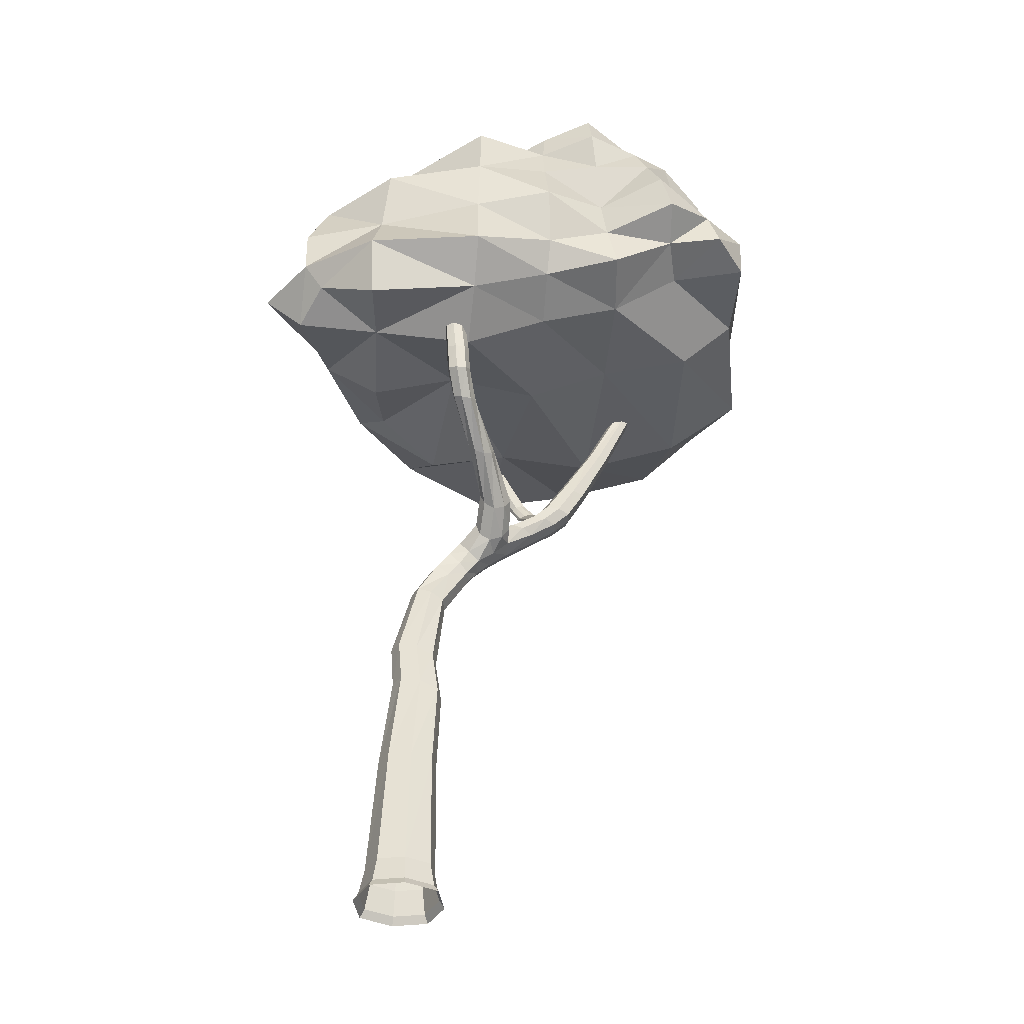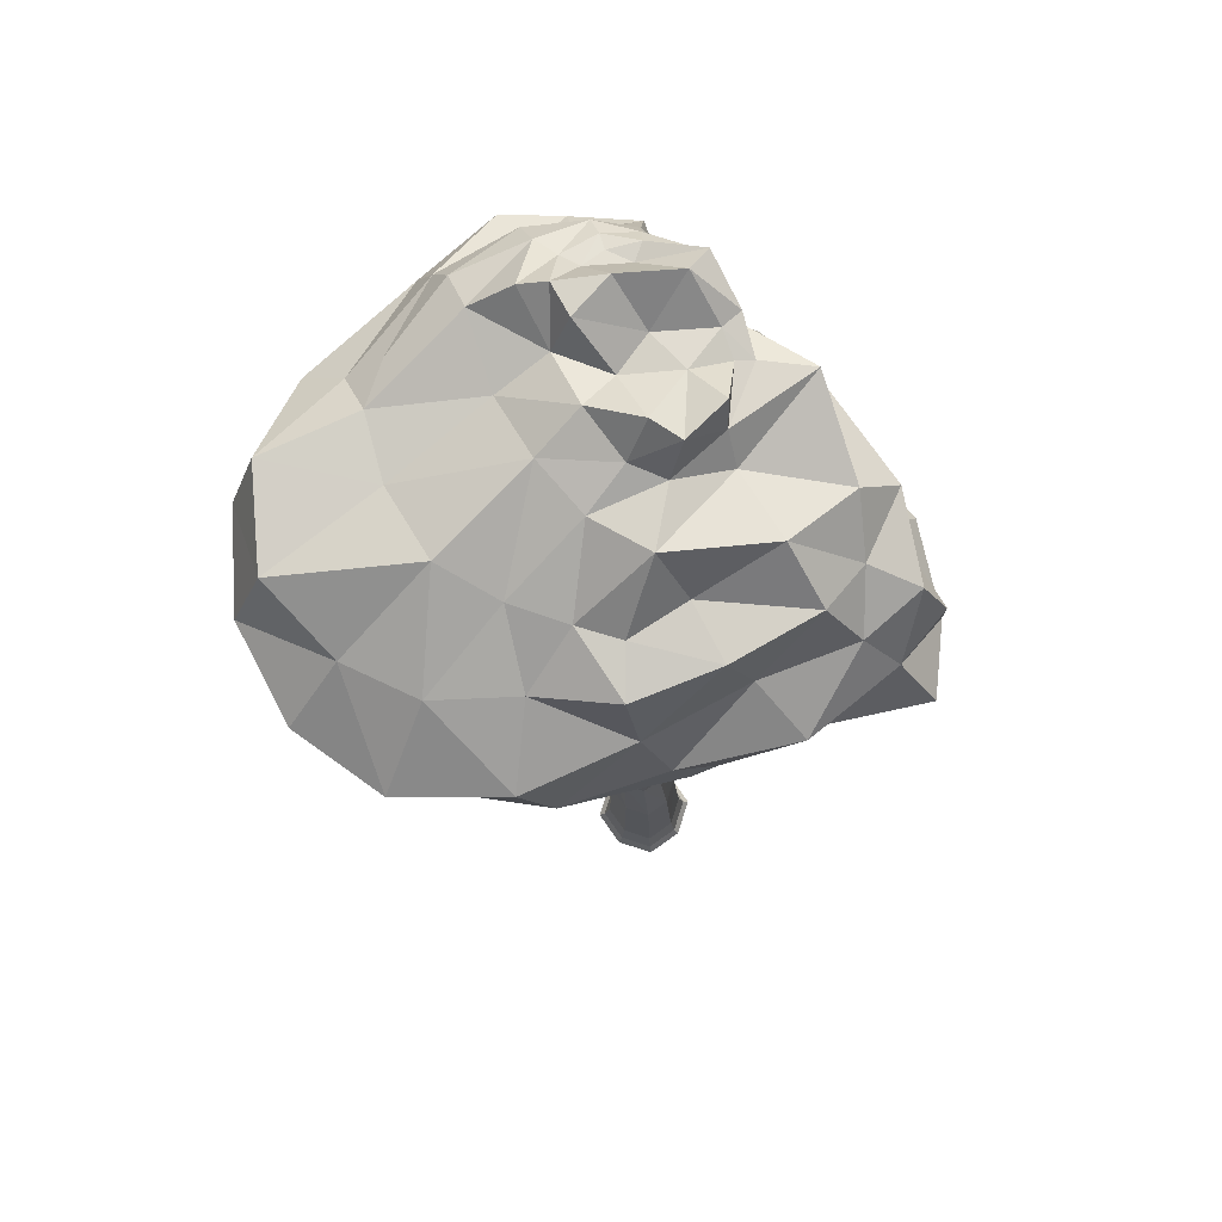
<metadata>
{"format":"obj","ext":"obj","renderer":"f3d","projection":"perspective","resolution":1024,"background":"white","views":[{"elev":-38.9,"azim":-28.6,"up":"+Y"},{"elev":77.5,"azim":-161.8,"up":"+Y"}]}
</metadata>
<code>
o Orange_Harvested_Cube.065
v 0.0387 0.02463 -0.1179
v 0.1179 0.02465 0.03869
v -0.03869 0.02463 0.1179
v -0.1179 0.0246 -0.03869
v 0.08817 0.8842 0.02894
v -0.05295 0.9234 -0.01738
v 0.0392 0.9038 -0.05999
v -0.003973 0.9038 0.07155
v 0.4408 1.531 0.2434
v 0.1649 1.276 -0.002213
v 0.1326 1.278 0.1016
v 0.1843 1.241 0.06116
v 0.6385 1.807 0.248
v 0.5025 1.528 0.2042
v 0.4076 1.551 0.1816
v 0.5225 1.793 -0.1673
v 0.565 1.815 0.2285
v 0.6126 1.817 0.1991
v 0.5909 1.805 0.2774
v 0.3617 1.454 0.08452
v 0.3047 1.471 0.1247
v 0.3867 1.427 0.1457
v 0.3296 1.444 0.1859
v 0.5516 1.803 -0.1416
v 0.5064 1.794 -0.1549
v 0.5355 1.803 -0.1292
v 0.5014 1.603 0.1317
v 0.429 1.576 0.1084
v 0.5194 1.556 0.1312
v 0.447 1.528 0.1079
v 0.4366 2.031 -0.2008
v 0.4015 2.022 -0.2119
v 0.4151 2.024 -0.2232
v 0.423 2.029 -0.1895
v 0.5171 1.696 0.007416
v 0.4657 1.678 -0.01716
v 0.5353 1.673 0.002338
v 0.4839 1.654 -0.02224
v 0.09294 1.575 0.3705
v 0.2529 1.324 0.08489
v 0.1875 1.395 0.06469
v 0.2368 1.359 0.02401
v -0.08572 1.73 0.5115
v 0.09518 1.53 0.394
v 0.03121 1.567 0.3674
v -0.07523 1.705 0.5585
v -0.1391 1.71 0.5213
v -0.1286 1.685 0.5683
v 0.03345 1.522 0.391
v 0.1705 1.367 0.172
v 0.1803 1.438 0.1755
v 0.2439 1.368 0.1937
v 0.2537 1.439 0.1973
v -0.09781 1.912 0.5577
v -0.1051 1.931 0.5132
v -0.1466 1.896 0.5662
v -0.1538 1.915 0.5218
v 0.111 1.113 0.0367
v 0.03884 1.137 0.07907
v 0.07725 1.136 -0.04023
v 0.00513 1.16 0.002138
v -0.07708 0.4899 -0.0253
v -0.01825 0.483 0.08934
v 0.09706 0.4762 0.03185
v 0.03823 0.483 -0.08278
v -0.0594 0.02461 -0.1175
v 0.03465 0.1037 -0.1029
v 0.1039 0.1031 0.03411
v -0.03307 0.1037 0.1034
v -0.1024 0.1043 -0.03359
v -0.1174 0.02461 0.05942
v 0.05941 0.02465 0.1174
v 0.1174 0.02465 -0.0594
v -0.1328 -6e-06 -0.04358
v -0.04358 -0 0.1328
v 0.1328 6e-06 0.04358
v 0.04358 -0 -0.1328
v -0.04427 0.7928 -0.01453
v 0.008983 0.7716 0.07914
v 0.1074 0.7504 0.03524
v 0.05413 0.7716 -0.05843
v 0.05416 0.8891 0.07305
v 0.08691 0.8891 -0.02675
v -0.01931 0.9185 -0.06035
v -0.05131 0.9185 0.03717
v 0.146 1.372 0.05006
v 0.1554 1.32 0.1224
v 0.2118 1.28 0.07056
v 0.1953 1.317 0.009729
v 0.1296 1.31 -0.0127
v 0.003908 1.154 0.05166
v 0.1876 1.249 0.01976
v 0.08338 1.119 0.07665
v 0.4616 1.638 0.1999
v 0.493 1.622 0.2592
v 0.5513 1.619 0.2223
v 0.528 1.65 0.1603
v 0.4082 1.542 0.2219
v 0.2421 1.335 0.137
v 0.2574 1.332 0.04477
v 0.4206 1.56 0.1385
v 0.6686 2.029 0.2568
v 0.6959 2.028 0.2971
v 0.7326 2.035 0.2755
v 0.7122 2.038 0.2375
v 0.6215 1.804 0.275
v 0.6371 1.813 0.2162
v 0.5827 1.817 0.2017
v 0.5657 1.81 0.2602
v 0.3029 1.461 0.1655
v 0.4804 1.524 0.2396
v 0.5133 1.539 0.1603
v 0.327 1.469 0.08906
v 0.422 1.498 0.1129
v 0.3672 1.509 0.1608
v 0.4587 1.481 0.1824
v 0.3983 1.487 0.2216
v 0.514 1.858 -0.1609
v 0.4893 1.85 -0.1857
v 0.5289 1.86 -0.1735
v 0.5042 1.852 -0.1983
v 0.5413 1.798 -0.1584
v 0.42 1.545 0.1025
v 0.5505 1.806 -0.1281
v 0.4605 1.601 0.1199
v 0.4348 2.032 -0.189
v 0.4025 2.022 -0.2225
v 0.4875 1.529 0.1192
v 0.4622 1.662 -0.0253
v 0.5286 1.587 0.1375
v 0.4867 1.692 -0.004153
v 0.5065 1.634 0.08886
v 0.4412 1.61 0.0652
v 0.5251 1.594 0.08814
v 0.4598 1.571 0.06448
v 0.4093 2.025 -0.1984
v 0.4296 2.028 -0.2154
v 0.5139 1.657 -0.01177
v 0.5393 1.69 0.01157
v 0.5069 1.791 -0.1666
v 0.5173 1.798 -0.1398
v 0.5284 1.762 -0.07711
v 0.4912 1.749 -0.1026
v 0.5455 1.754 -0.08723
v 0.5083 1.741 -0.1127
v 0.3644 1.429 0.1809
v 0.3885 1.436 0.1053
v 0.1776 1.405 0.1183
v 0.2079 1.386 0.02864
v 0.2698 1.421 0.1674
v 0.3102 1.372 0.1085
v 0.2386 1.433 0.08779
v 0.2916 1.404 0.04686
v -0.14 1.766 0.5789
v -0.08764 1.786 0.5698
v -0.1489 1.79 0.5319
v -0.09661 1.809 0.5228
v -0.06704 1.723 0.5313
v 0.2184 1.455 0.187
v -0.09939 1.689 0.5764
v 0.1581 1.404 0.1686
v -0.1621 1.902 0.5452
v -0.1206 1.899 0.5741
v 0.1101 1.555 0.3826
v -0.1151 1.726 0.5059
v 0.06428 1.514 0.3988
v -0.1471 1.693 0.546
v -0.08122 1.616 0.5129
v -0.09036 1.645 0.4723
v -0.02587 1.633 0.5059
v -0.03501 1.663 0.4653
v 0.06093 1.582 0.3635
v 0.01749 1.543 0.3781
v 0.2683 1.405 0.2012
v 0.2037 1.348 0.1816
v 0.1419 1.43 0.2587
v 0.1475 1.492 0.2531
v 0.2108 1.43 0.2733
v 0.2164 1.492 0.2676
v -0.1315 1.927 0.5074
v -0.08898 1.926 0.5323
v 0.03281 1.154 -0.03874
v 0.09824 1.312 0.09037
v 0.1121 1.119 -0.01189
v 0.1632 1.251 0.09685
v 0.1556 1.191 0.05158
v 0.09589 1.223 0.09279
v 0.1306 1.221 -0.0171
v 0.05559 1.25 0.01945
v -0.03429 0.4882 -0.08223
v -0.07634 0.4882 0.04593
v 0.09663 0.4779 -0.0403
v 0.05396 0.4779 0.08972
v -0.05119 0.1041 -0.1025
v -0.102 0.1041 0.05222
v 0.05275 0.1032 0.1031
v 0.1036 0.1032 -0.05177
v -0.1323 -5e-06 0.06691
v 0.06691 5e-06 0.1323
v 0.1323 5e-06 -0.0669
v -0.0669 -5e-06 -0.1323
v -0.008782 0.7875 -0.05867
v -0.04184 0.7875 0.04206
v 0.07109 0.7557 0.08183
v 0.1058 0.7557 -0.02379
v 0.1584 1.353 0.007206
v 0.1328 1.36 0.101
v 0.1926 1.294 0.1197
v 0.2158 1.289 0.03049
v 0.473 1.628 0.1551
v 0.4622 1.632 0.2384
v 0.5306 1.616 0.256
v 0.5485 1.613 0.1733
v 0.6944 2.055 0.2386
v 0.6813 2.048 0.2864
v 0.7195 2.031 0.2955
v 0.7314 2.039 0.2514
v 0.3673 1.5 0.2009
v 0.4366 1.478 0.2174
v 0.469 1.495 0.1378
v 0.3923 1.517 0.12
v 0.5271 1.861 -0.1601
v 0.4984 1.853 -0.1711
v 0.4901 1.849 -0.1973
v 0.5208 1.856 -0.1899
v 0.4969 1.572 0.07572
v 0.4344 1.585 0.05934
v 0.5324 1.621 0.09483
v 0.4689 1.631 0.07679
v 0.5312 1.745 -0.1032
v 0.5463 1.762 -0.07511
v 0.4905 1.742 -0.1133
v 0.5055 1.757 -0.088
v 0.2869 1.382 0.1558
v 0.3143 1.381 0.06793
v 0.2284 1.433 0.1398
v 0.2602 1.427 0.05143
v -0.1574 1.774 0.5565
v -0.1118 1.77 0.5873
v -0.07886 1.802 0.5429
v -0.1252 1.805 0.5168
v -0.01643 1.653 0.4828
v -0.06513 1.661 0.4597
v -0.05142 1.616 0.5206
v -0.09946 1.627 0.4933
v 0.1823 1.507 0.2587
v 0.1284 1.462 0.2525
v 0.2319 1.462 0.2743
v 0.1739 1.413 0.2671
v 0.09108 1.258 -0.01951
v 0.06272 1.259 0.07219
v 0.158 1.198 0.007359
v 0.1319 1.2 0.08894
v 0.7463 2.533 0.1924
v 0.8556 2.512 0.4985
v 0.749 2.297 1.007
v 0.372 2.489 1.015
v 0.1505 1.944 0.6585
v 0.006667 2.635 0.5488
v -0.3533 1.878 0.4013
v -0.453 2.311 0.2392
v -0.4961 2.019 0.6559
v -0.2044 2.589 0.3461
v 0.3725 2.763 0.7844
v 0.4629 2.634 0.5993
v 0.5215 2.634 0.8348
v 0.06372 2.639 0.8374
v -0.4242 2.398 0.6167
v -0.6823 2.024 0.2133
v 0.4073 2.24 1.102
v 0.6492 2.522 0.9111
v 0.941 2.031 0.2208
v 0.5358 2.224 -0.4765
v 1.066 2.325 0.4359
v 1.022 2.291 -0.1871
v 0.3858 1.972 -0.06409
v 0.06249 2.103 0.8691
v 0.3416 2.636 0.9308
v 0.2076 2.647 0.3939
v 0.1394 2.662 0.6501
v 0.552 2.142 0.8743
v 0.04399 2.437 0.8664
v 0.3889 2.487 0.02071
v 0.08814 2.465 0.02725
v -0.01159 2.248 -0.1574
v -0.2102 2.021 -0.1149
v -0.1004 1.948 -0.06912
v 0.2694 1.888 0.3626
v 0.5631 2.587 0.4683
v 1.037 2.171 -0.1257
v 1.118 2.332 0.08002
v 0.8856 2.289 0.778
v -0.1903 2.033 0.8296
v 0.08506 2.011 0.8038
v 0.3557 2.585 0.97
v 0.5804 2.293 1.059
v 0.7405 2.155 1.01
v 0.5963 2.607 0.8633
v -0.07381 1.843 0.5416
v -0.03934 2.553 0.4866
v -0.4255 2.036 0.06045
v -0.6336 2.037 0.4215
v -0.5826 1.904 0.2856
v -0.3412 2.458 0.2477
v -0.2353 1.851 0.1542
v -0.4628 1.849 0.6027
v -0.3288 2.522 0.5422
v -0.0291 2.474 0.1687
v 0.4297 2.759 0.6555
v 0.3432 2.635 0.872
v 0.4601 2.646 0.82
v 0.02196 2.745 0.5869
v 0.1007 2.614 0.3936
v -0.00337 2.618 0.7369
v 0.5822 2.721 0.7031
v 0.4475 2.624 0.9204
v 0.2335 2.24 -0.3793
v 0.771 2.544 0.7333
v -0.1708 2.419 0.7964
v 0.5044 2.482 0.9628
v -0.2317 2.273 0.06871
v -0.5529 2.351 0.4
v -0.4293 2.203 0.5745
v -0.5628 2.178 0.24
v 0.3829 2.373 1.078
v 0.6388 2.377 0.9135
v 0.5062 2.397 -0.2497
v 0.1242 1.865 -0.1131
v 0.217 2.48 0.02029
v 0.8517 2.541 0.3522
v 1.109 2.162 0.3918
v 0.9428 2.433 0.4401
v 0.733 2.031 0.6424
v 0.2615 2.596 0.2545
v 0.4969 2.025 -0.41
v 0.4647 2.176 0.9909
v 0.05975 2.565 0.8303
v 0.1834 2.753 0.4824
v 0.09664 2.645 0.7803
v 0.02729 2.269 0.9256
v 0.9561 2.514 -0.1098
v 0.8142 2.237 -0.391
v 0.6778 1.962 0.03643
v 0.2521 2.18 0.9281
v 0.1805 2.689 0.9439
v 0.3449 2.687 0.4823
v 0.2556 2.649 0.7131
v 0.3638 1.995 0.7826
v 0.2025 2.464 0.9516
v 0.5751 2.562 0.04615
v 0.04082 2.443 -0.1157
v -0.1046 2.092 -0.1755
v -0.1537 1.984 -0.1565
v 0.1439 2.029 -0.3482
v 0.01394 1.939 0.2547
v 0.07748 2.626 0.2137
v 0.8655 2.168 0.7437
v 0.6884 2.642 0.6393
v 1.114 2.234 0.09216
v -0.1536 2.614 0.7698
v -0.1393 1.933 0.7064
v 0.6065 2.184 1.084
v 0.4833 2.584 0.9613
v -0.1583 2.463 0.04562
v -0.385 1.961 0.07224
v -0.3993 2.408 0.3994
v -0.5737 1.959 0.4295
v 0.08936 2.738 0.4616
v 0.5053 2.746 0.7278
v 0.04368 2.627 0.7157
v 0.4202 2.634 0.8815
v 0.2781 2.374 -0.1585
v 1.067 2.53 0.1587
v 0.8276 2.428 0.7609
v -0.1751 2.23 0.7937
v 0.5389 2.38 0.9943
v -0.3994 2.178 -0.01337
v -0.63 2.193 0.409
v 0.4946 1.99 0.4885
v 0.4181 2.624 0.3428
v 0.7826 2.108 -0.3056
v 0.2736 2.042 0.9487
v 0.1797 2.593 0.9684
v 0.2959 2.646 0.5891
v 0.2058 2.744 0.8595
v 0.2413 2.314 0.911
v 0.7321 2.394 -0.2227
v 0.1036 1.313 0.02786
f 191 70 195
f 195 63 191
f 193 69 196
f 196 64 193
f 64 197 192
f 192 67 65
f 194 65 67
f 193 80 204
f 62 202 190
f 192 80 64
f 73 77 1
f 1 197 73
f 1 194 67
f 77 66 1
f 72 76 2
f 2 196 72
f 2 197 68
f 76 73 2
f 71 75 3
f 3 195 71
f 3 196 69
f 75 72 3
f 66 74 4
f 4 194 66
f 4 195 70
f 74 71 4
f 5 205 83
f 5 204 80
f 58 83 184
f 184 7 60
f 205 65 81
f 62 203 78
f 191 79 203
f 190 81 65
f 182 6 61
f 63 204 79
f 78 85 6
f 84 78 6
f 6 91 61
f 59 85 8
f 7 202 84
f 83 81 7
f 60 84 182
f 79 82 8
f 8 203 79
f 8 93 59
f 58 82 5
f 9 219 111
f 98 117 9
f 9 211 98
f 111 95 9
f 10 250 90
f 92 188 10
f 10 209 92
f 90 89 10
f 187 185 11
f 11 251 187
f 87 183 11
f 11 208 87
f 186 92 12
f 12 253 186
f 88 185 12
f 92 88 12
f 96 107 13
f 106 96 13
f 13 216 106
f 13 217 104
f 14 220 112
f 111 116 14
f 14 212 111
f 14 213 96
f 15 218 98
f 15 221 115
f 15 210 101
f 98 94 15
f 145 140 16
f 122 145 16
f 16 225 122
f 140 121 16
f 94 109 17
f 108 94 17
f 102 108 17
f 109 102 17
f 97 108 18
f 107 97 18
f 105 107 18
f 18 214 105
f 19 212 106
f 109 95 19
f 103 109 19
f 106 103 19
f 153 113 20
f 20 235 153
f 114 147 20
f 20 221 114
f 21 236 110
f 113 152 21
f 115 113 21
f 110 115 21
f 151 147 22
f 146 151 22
f 22 219 146
f 22 220 116
f 23 234 146
f 110 150 23
f 23 218 110
f 146 117 23
f 24 230 122
f 124 144 24
f 24 222 124
f 122 120 24
f 143 141 25
f 25 232 143
f 119 140 25
f 25 223 119
f 26 231 124
f 26 233 142
f 118 141 26
f 26 222 118
f 27 213 130
f 27 210 97
f 132 125 27
f 27 228 132
f 101 125 28
f 123 101 28
f 28 227 123
f 125 133 28
f 112 128 29
f 130 112 29
f 134 130 29
f 29 226 134
f 114 123 30
f 30 220 114
f 30 226 128
f 123 135 30
f 31 225 137
f 31 222 120
f 119 136 32
f 32 224 119
f 33 224 127
f 137 121 33
f 118 126 34
f 34 223 118
f 132 139 35
f 35 229 132
f 142 131 35
f 35 231 142
f 36 229 131
f 129 133 36
f 36 232 129
f 36 233 143
f 134 138 37
f 37 228 134
f 37 231 139
f 138 144 37
f 38 227 129
f 138 135 38
f 38 230 138
f 38 232 145
f 39 246 172
f 164 179 39
f 39 242 164
f 172 171 39
f 88 100 40
f 40 208 88
f 151 99 40
f 40 235 151
f 41 207 148
f 149 86 41
f 41 237 149
f 148 152 41
f 89 149 42
f 100 89 42
f 153 100 42
f 42 237 153
f 43 243 165
f 158 171 43
f 43 240 158
f 43 241 157
f 44 249 178
f 170 166 44
f 44 242 170
f 178 164 44
f 172 177 45
f 45 243 172
f 173 169 45
f 45 247 173
f 170 158 46
f 46 244 170
f 46 239 160
f 158 155 46
f 47 245 167
f 165 169 47
f 156 165 47
f 47 238 156
f 168 160 48
f 48 245 168
f 154 167 48
f 160 154 48
f 49 247 176
f 168 173 49
f 49 244 168
f 176 166 49
f 50 207 87
f 176 161 50
f 50 249 176
f 87 175 50
f 51 236 148
f 177 159 51
f 51 247 177
f 148 161 51
f 175 99 52
f 52 249 175
f 174 178 52
f 52 234 174
f 53 236 159
f 174 150 53
f 53 248 174
f 159 179 53
f 54 240 181
f 163 155 54
f 157 180 55
f 181 157 55
f 56 239 163
f 56 238 154
f 156 162 57
f 57 241 156
f 58 253 93
f 58 252 186
f 187 91 59
f 93 187 59
f 188 184 60
f 182 188 60
f 189 182 61
f 91 189 61
f 70 190 194
f 86 183 207
f 250 388 90
f 251 388 189
f 388 206 90
f 191 62 70
f 195 69 63
f 193 63 69
f 196 68 64
f 64 68 197
f 192 197 67
f 194 190 65
f 193 64 80
f 62 78 202
f 192 205 80
f 73 200 77
f 1 67 197
f 1 66 194
f 77 201 66
f 72 199 76
f 2 68 196
f 2 73 197
f 76 200 73
f 71 198 75
f 3 69 195
f 3 72 196
f 75 199 72
f 66 201 74
f 4 70 194
f 4 71 195
f 74 198 71
f 5 80 205
f 5 82 204
f 58 5 83
f 184 83 7
f 205 192 65
f 62 191 203
f 191 63 79
f 190 202 81
f 182 84 6
f 63 193 204
f 78 203 85
f 84 202 78
f 6 85 91
f 59 91 85
f 7 81 202
f 83 205 81
f 60 7 84
f 79 204 82
f 8 85 203
f 8 82 93
f 58 93 82
f 9 117 219
f 98 218 117
f 9 95 211
f 111 212 95
f 10 188 250
f 92 252 188
f 10 89 209
f 90 206 89
f 187 253 185
f 11 183 251
f 87 207 183
f 11 185 208
f 186 252 92
f 12 185 253
f 88 208 185
f 92 209 88
f 96 213 107
f 106 212 96
f 13 104 216
f 13 107 217
f 14 116 220
f 111 219 116
f 14 96 212
f 14 112 213
f 15 115 218
f 15 101 221
f 15 94 210
f 98 211 94
f 145 232 140
f 122 230 145
f 16 121 225
f 140 224 121
f 94 211 109
f 108 210 94
f 102 214 108
f 109 215 102
f 97 210 108
f 107 213 97
f 105 217 107
f 18 108 214
f 19 95 212
f 109 211 95
f 103 215 109
f 106 216 103
f 153 237 113
f 20 147 235
f 114 220 147
f 20 113 221
f 21 152 236
f 113 237 152
f 115 221 113
f 110 218 115
f 151 235 147
f 146 234 151
f 22 116 219
f 22 147 220
f 23 150 234
f 110 236 150
f 23 117 218
f 146 219 117
f 24 144 230
f 124 231 144
f 24 120 222
f 122 225 120
f 143 233 141
f 25 140 232
f 119 224 140
f 25 141 223
f 26 142 231
f 26 141 233
f 118 223 141
f 26 124 222
f 27 97 213
f 27 125 210
f 132 229 125
f 27 130 228
f 101 210 125
f 123 221 101
f 28 133 227
f 125 229 133
f 112 220 128
f 130 213 112
f 134 228 130
f 29 128 226
f 114 221 123
f 30 128 220
f 30 135 226
f 123 227 135
f 31 120 225
f 31 126 222
f 119 223 136
f 32 127 224
f 33 121 224
f 137 225 121
f 118 222 126
f 34 136 223
f 132 228 139
f 35 131 229
f 142 233 131
f 35 139 231
f 36 133 229
f 129 227 133
f 36 143 232
f 36 131 233
f 134 226 138
f 37 139 228
f 37 144 231
f 138 230 144
f 38 135 227
f 138 226 135
f 38 145 230
f 38 129 232
f 39 179 246
f 164 248 179
f 39 171 242
f 172 243 171
f 88 209 100
f 40 99 208
f 151 234 99
f 40 100 235
f 41 86 207
f 149 206 86
f 41 152 237
f 148 236 152
f 89 206 149
f 100 209 89
f 153 235 100
f 42 149 237
f 43 171 243
f 158 242 171
f 43 157 240
f 43 165 241
f 44 166 249
f 170 244 166
f 44 164 242
f 178 248 164
f 172 246 177
f 45 169 243
f 173 245 169
f 45 177 247
f 170 242 158
f 46 160 244
f 46 155 239
f 158 240 155
f 47 169 245
f 165 243 169
f 156 241 165
f 47 167 238
f 168 244 160
f 48 167 245
f 154 238 167
f 160 239 154
f 49 173 247
f 168 245 173
f 49 166 244
f 176 249 166
f 50 161 207
f 176 247 161
f 50 175 249
f 87 208 175
f 51 159 236
f 177 246 159
f 51 161 247
f 148 207 161
f 175 208 99
f 52 178 249
f 174 248 178
f 52 99 234
f 53 150 236
f 174 234 150
f 53 179 248
f 159 246 179
f 54 155 240
f 163 239 155
f 157 241 180
f 181 240 157
f 56 154 239
f 56 162 238
f 156 238 162
f 57 180 241
f 58 186 253
f 58 184 252
f 187 251 91
f 93 253 187
f 188 252 184
f 182 250 188
f 189 250 182
f 91 251 189
f 70 62 190
f 86 388 183
f 250 189 388
f 251 183 388
f 388 86 206
f 254 380 289
f 341 350 254
f 254 373 341
f 289 330 254
f 332 330 255
f 255 374 332
f 255 358 318
f 256 374 326
f 297 292 256
f 256 362 297
f 326 296 256
f 257 386 325
f 295 349 257
f 257 363 295
f 325 320 257
f 258 379 348
f 299 288 258
f 258 361 299
f 348 294 258
f 259 360 314
f 313 300 259
f 259 368 313
f 259 370 312
f 260 361 306
f 260 355 299
f 260 365 305
f 260 367 303
f 261 377 324
f 304 321 261
f 261 366 304
f 324 322 261
f 293 323 262
f 262 361 293
f 262 367 306
f 323 302 262
f 263 356 308
f 307 300 263
f 263 366 307
f 308 304 263
f 309 347 264
f 264 369 309
f 310 311 264
f 264 385 310
f 289 346 265
f 265 358 289
f 265 369 315
f 265 384 309
f 298 315 266
f 266 363 298
f 311 316 266
f 266 369 311
f 267 383 345
f 314 337 267
f 339 314 267
f 267 385 339
f 319 307 268
f 268 375 319
f 322 323 268
f 268 366 322
f 301 303 269
f 324 301 269
f 302 324 269
f 303 302 269
f 344 336 270
f 270 386 344
f 296 325 270
f 336 296 270
f 318 298 271
f 271 374 318
f 320 326 271
f 271 363 320
f 272 379 343
f 331 333 272
f 272 359 331
f 343 290 272
f 273 381 335
f 273 387 342
f 317 327 273
f 335 317 273
f 274 359 291
f 274 357 331
f 332 292 274
f 274 373 332
f 291 290 275
f 341 291 275
f 275 387 341
f 275 381 342
f 276 355 328
f 343 288 276
f 276 381 343
f 276 354 335
f 293 294 277
f 277 375 293
f 344 340 277
f 277 382 344
f 295 316 278
f 278 383 295
f 310 345 278
f 278 371 310
f 334 313 279
f 279 380 334
f 338 346 279
f 279 368 338
f 280 368 312
f 280 384 338
f 339 347 280
f 280 370 339
f 281 357 297
f 348 333 281
f 336 348 281
f 281 362 336
f 319 340 282
f 337 319 282
f 349 337 282
f 282 386 349
f 329 334 283
f 283 372 329
f 350 327 283
f 283 380 350
f 284 356 329
f 284 364 308
f 329 351 284
f 285 354 352
f 285 372 317
f 285 364 351
f 352 321 285
f 286 365 301
f 352 353 286
f 286 377 352
f 287 355 305
f 353 328 287
f 287 365 353
f 254 350 380
f 341 387 350
f 254 330 373
f 289 358 330
f 332 373 330
f 255 318 374
f 255 330 358
f 256 292 374
f 297 357 292
f 256 296 362
f 326 376 296
f 257 349 386
f 295 383 349
f 257 320 363
f 325 376 320
f 258 288 379
f 299 355 288
f 258 294 361
f 348 382 294
f 259 300 360
f 313 356 300
f 259 312 368
f 259 314 370
f 260 299 361
f 260 305 355
f 260 303 365
f 260 306 367
f 261 321 377
f 304 364 321
f 261 322 366
f 324 378 322
f 293 375 323
f 262 306 361
f 262 302 367
f 323 378 302
f 263 300 356
f 307 360 300
f 263 304 366
f 308 364 304
f 309 384 347
f 264 311 369
f 310 371 311
f 264 347 385
f 289 380 346
f 265 315 358
f 265 309 369
f 265 346 384
f 298 358 315
f 266 316 363
f 311 371 316
f 266 315 369
f 267 337 383
f 314 360 337
f 339 370 314
f 267 345 385
f 319 360 307
f 268 323 375
f 322 378 323
f 268 307 366
f 301 365 303
f 324 377 301
f 302 378 324
f 303 367 302
f 344 382 336
f 270 325 386
f 296 376 325
f 336 362 296
f 318 358 298
f 271 326 374
f 320 376 326
f 271 298 363
f 272 333 379
f 331 357 333
f 272 290 359
f 343 381 290
f 273 342 381
f 273 327 387
f 317 372 327
f 335 354 317
f 274 331 359
f 274 292 357
f 332 374 292
f 274 291 373
f 291 359 290
f 341 373 291
f 275 342 387
f 275 290 381
f 276 288 355
f 343 379 288
f 276 335 381
f 276 328 354
f 293 361 294
f 277 340 375
f 344 386 340
f 277 294 382
f 295 363 316
f 278 345 383
f 310 385 345
f 278 316 371
f 334 356 313
f 279 346 380
f 338 384 346
f 279 313 368
f 280 338 368
f 280 347 384
f 339 385 347
f 280 312 370
f 281 333 357
f 348 379 333
f 336 382 348
f 281 297 362
f 319 375 340
f 337 360 319
f 349 383 337
f 282 340 386
f 329 356 334
f 283 327 372
f 350 387 327
f 283 334 380
f 284 308 356
f 284 351 364
f 329 372 351
f 285 317 354
f 285 351 372
f 285 321 364
f 352 377 321
f 286 353 365
f 352 354 353
f 286 301 377
f 287 328 355
f 353 354 328
f 287 305 365

</code>
